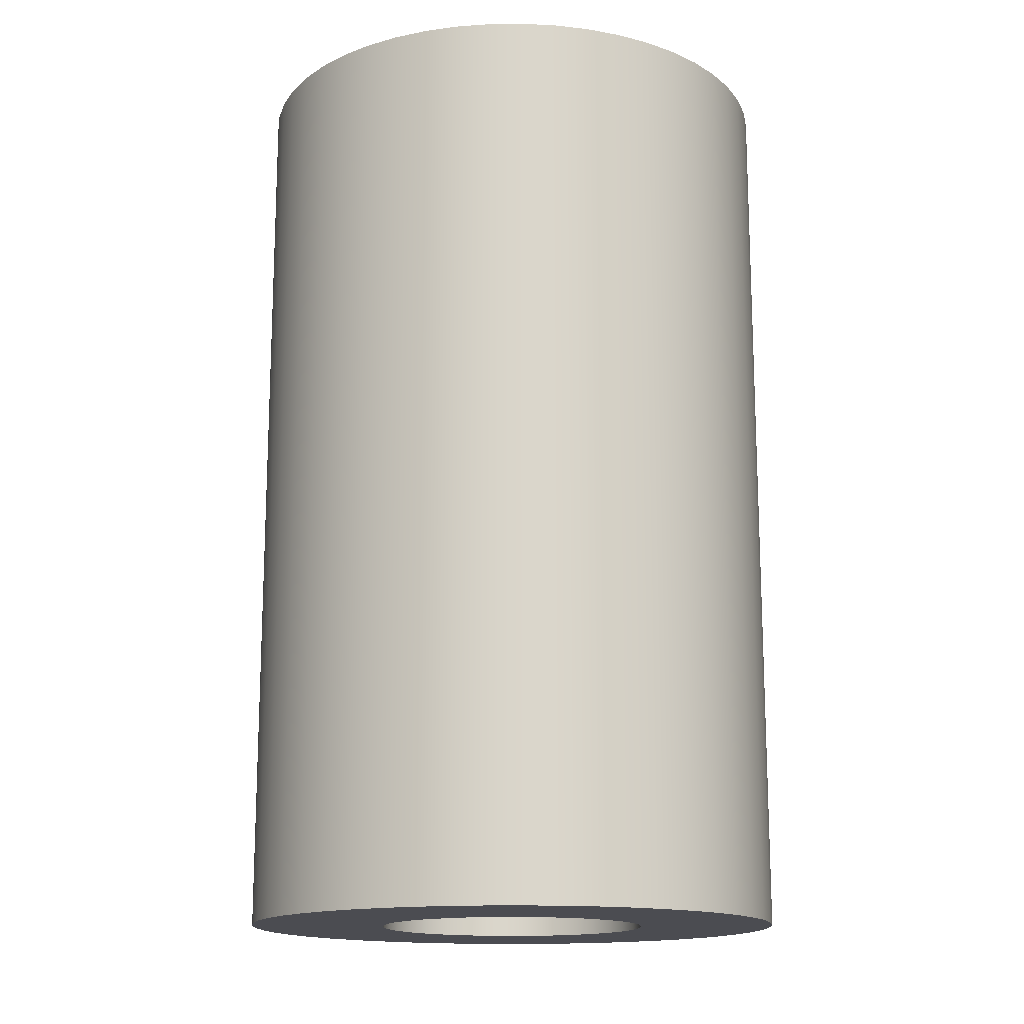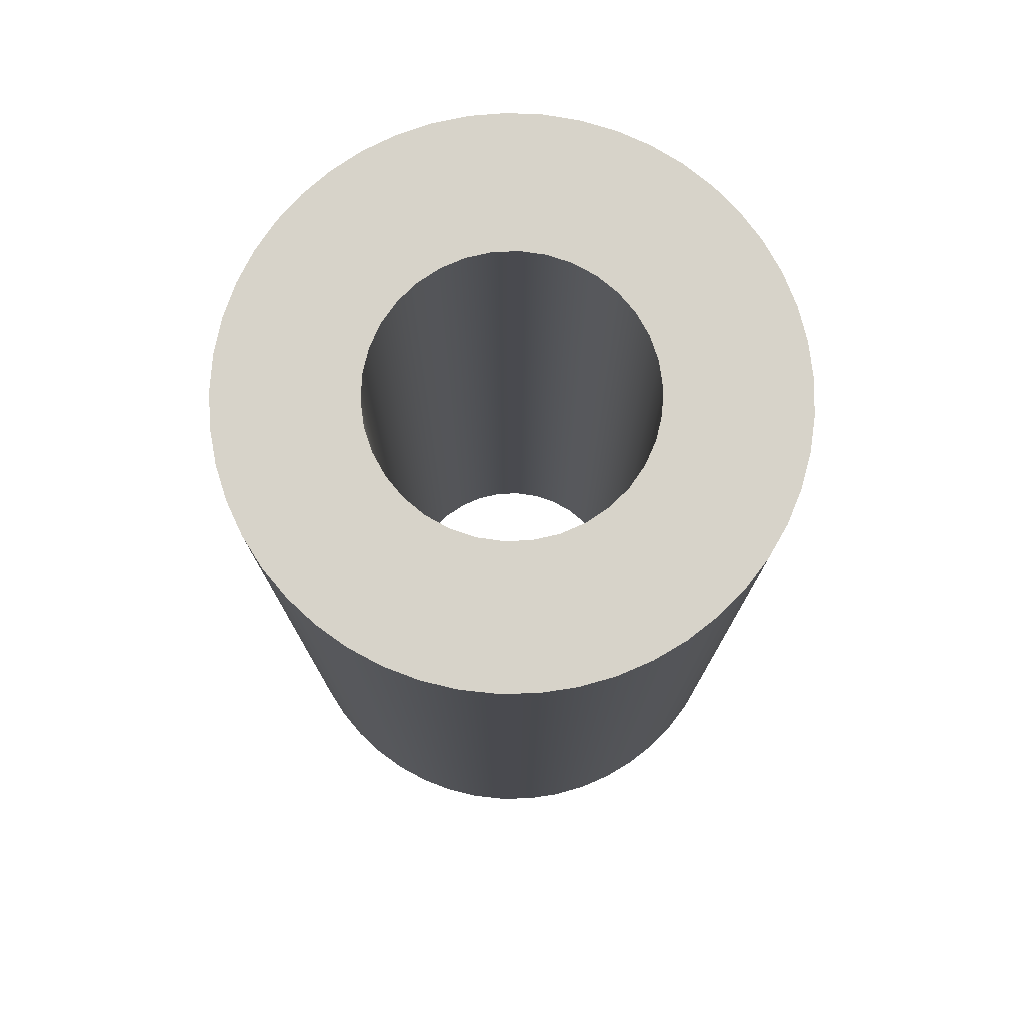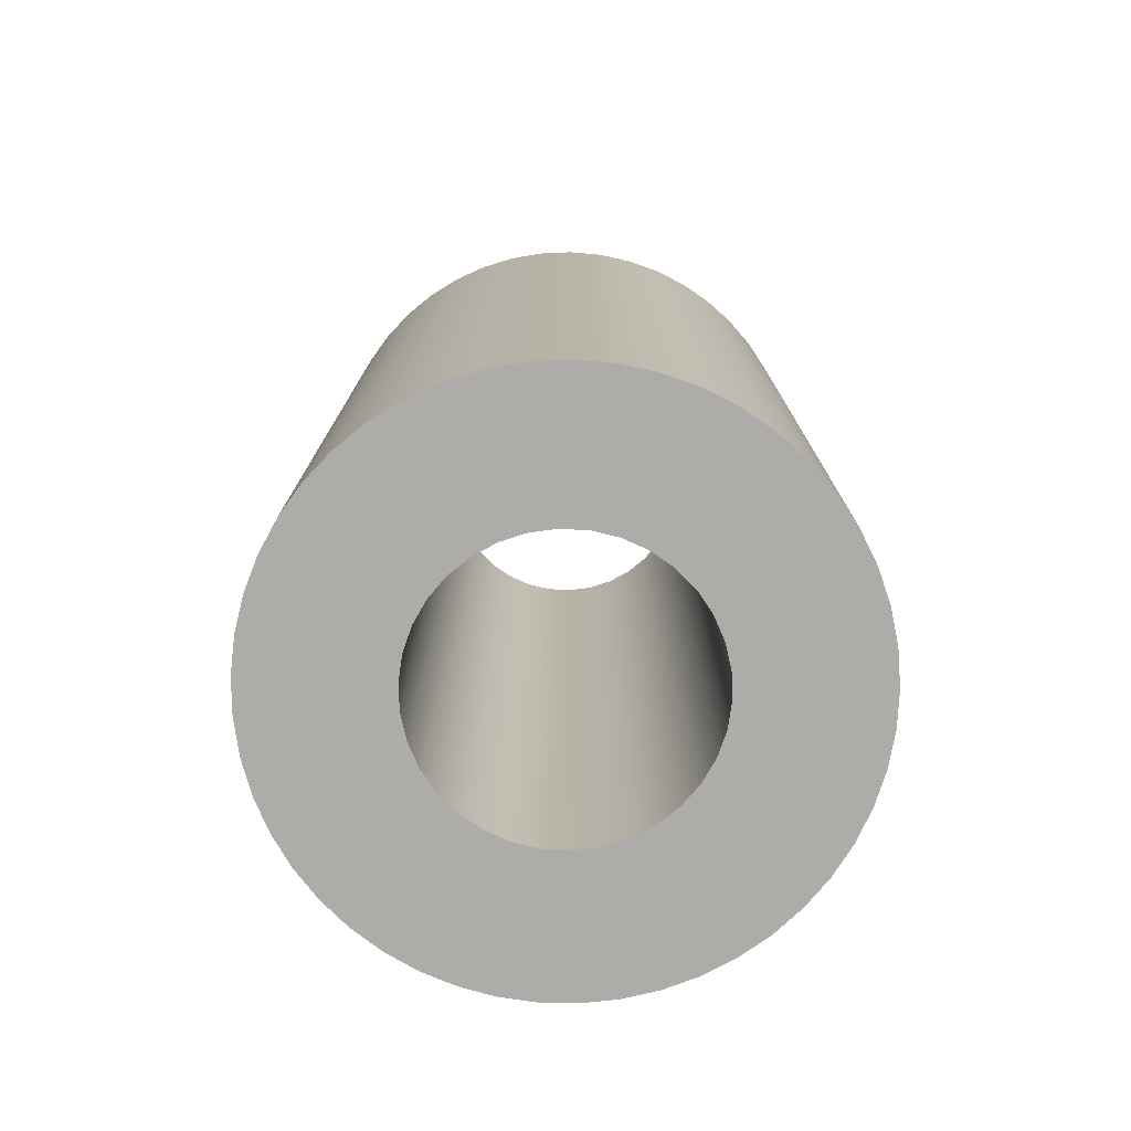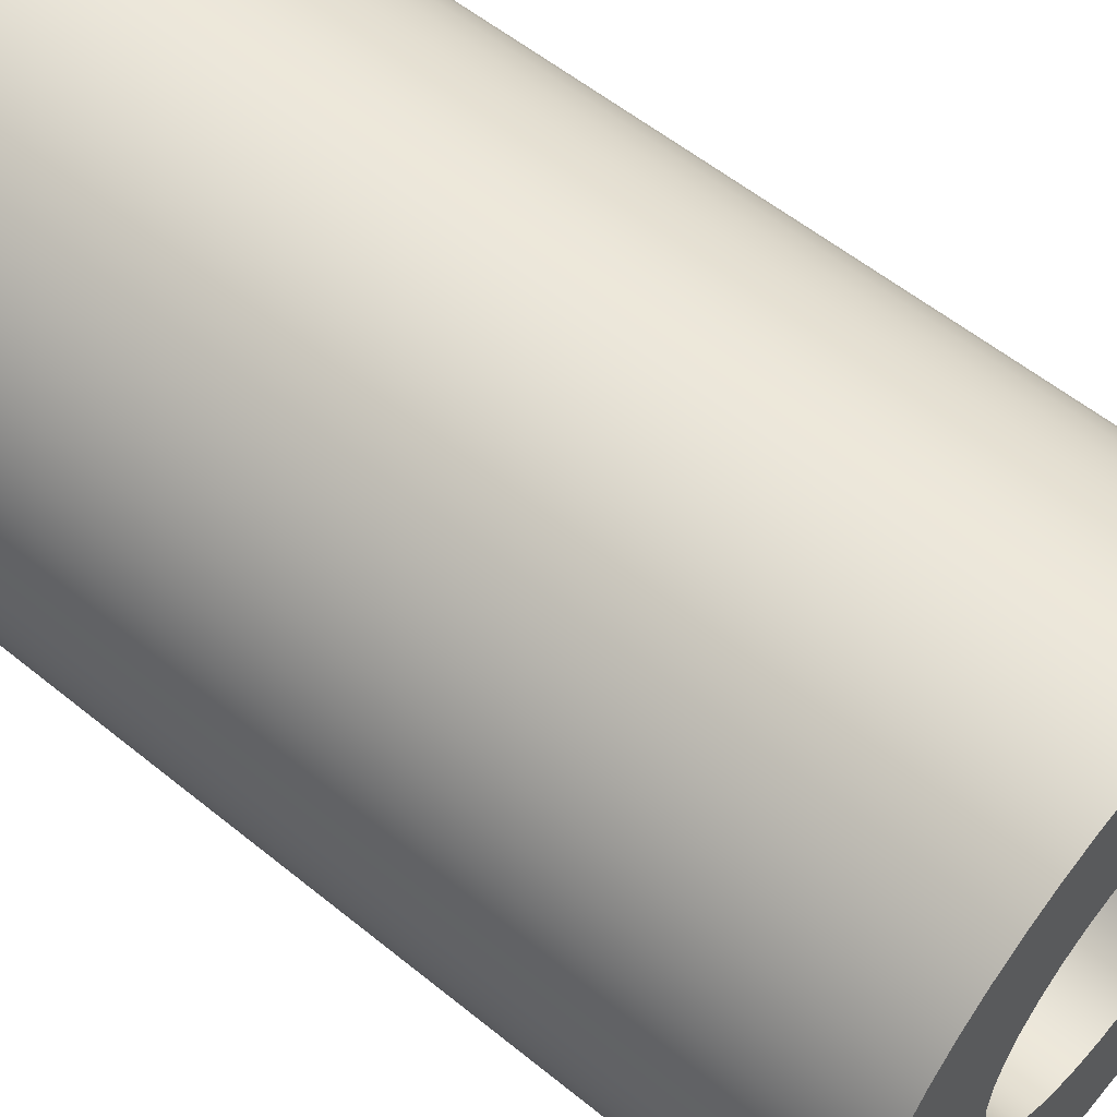
<metadata>
{"format":"obj","ext":"obj","renderer":"f3d","projection":"perspective","resolution":1024,"background":"white","views":[{"elev":-15.5,"azim":-70.4,"up":"+Z"},{"elev":76.4,"azim":103.5,"up":"+Z"},{"elev":-76.9,"azim":-98.5,"up":"+Z"},{"elev":56.2,"azim":-49.5,"up":"+Y"}]}
</metadata>
<code>
v -0.3 -3.674e-17 -0.5
v -0.2975 -0.03836 -0.5
v -0.2902 -0.0761 -0.5
v -0.2781 -0.1126 -0.5
v -0.2614 -0.1472 -0.5
v -0.2404 -0.1794 -0.5
v -0.2155 -0.2087 -0.5
v -0.187 -0.2345 -0.5
v -0.1555 -0.2565 -0.5
v -0.1214 -0.2743 -0.5
v -0.08536 -0.2876 -0.5
v -0.04788 -0.2962 -0.5
v -0.009615 -0.2998 -0.5
v 0.02881 -0.2986 -0.5
v 0.06676 -0.2925 -0.5
v 0.1036 -0.2815 -0.5
v 0.1388 -0.266 -0.5
v 0.1716 -0.2461 -0.5
v 0.2017 -0.2221 -0.5
v 0.2284 -0.1945 -0.5
v 0.2514 -0.1637 -0.5
v 0.2703 -0.1302 -0.5
v 0.2847 -0.09453 -0.5
v 0.2945 -0.05735 -0.5
v 0.2994 -0.01922 -0.5
v 0.2994 0.01922 -0.5
v 0.2945 0.05735 -0.5
v 0.2847 0.09453 -0.5
v 0.2703 0.1302 -0.5
v 0.2514 0.1637 -0.5
v 0.2284 0.1945 -0.5
v 0.2017 0.2221 -0.5
v 0.1716 0.2461 -0.5
v 0.1388 0.266 -0.5
v 0.1036 0.2815 -0.5
v 0.06676 0.2925 -0.5
v 0.02881 0.2986 -0.5
v -0.009615 0.2998 -0.5
v -0.04788 0.2962 -0.5
v -0.08536 0.2876 -0.5
v -0.1214 0.2743 -0.5
v -0.1555 0.2565 -0.5
v -0.187 0.2345 -0.5
v -0.2155 0.2087 -0.5
v -0.2404 0.1794 -0.5
v -0.2614 0.1472 -0.5
v -0.2781 0.1126 -0.5
v -0.2902 0.0761 -0.5
v -0.2975 0.03836 -0.5
v -0.3 -3.674e-17 0.5
v -0.2975 0.03836 0.5
v -0.2902 0.0761 0.5
v -0.2781 0.1126 0.5
v -0.2614 0.1472 0.5
v -0.2404 0.1794 0.5
v -0.2155 0.2087 0.5
v -0.187 0.2345 0.5
v -0.1555 0.2565 0.5
v -0.1214 0.2743 0.5
v -0.08536 0.2876 0.5
v -0.04788 0.2962 0.5
v -0.009615 0.2998 0.5
v 0.02881 0.2986 0.5
v 0.06676 0.2925 0.5
v 0.1036 0.2815 0.5
v 0.1388 0.266 0.5
v 0.1716 0.2461 0.5
v 0.2017 0.2221 0.5
v 0.2284 0.1945 0.5
v 0.2514 0.1637 0.5
v 0.2703 0.1302 0.5
v 0.2847 0.09453 0.5
v 0.2945 0.05735 0.5
v 0.2994 0.01922 0.5
v 0.2994 -0.01922 0.5
v 0.2945 -0.05735 0.5
v 0.2847 -0.09453 0.5
v 0.2703 -0.1302 0.5
v 0.2514 -0.1637 0.5
v 0.2284 -0.1945 0.5
v 0.2017 -0.2221 0.5
v 0.1716 -0.2461 0.5
v 0.1388 -0.266 0.5
v 0.1036 -0.2815 0.5
v 0.06676 -0.2925 0.5
v 0.02881 -0.2986 0.5
v -0.009615 -0.2998 0.5
v -0.04788 -0.2962 0.5
v -0.08536 -0.2876 0.5
v -0.1214 -0.2743 0.5
v -0.1555 -0.2565 0.5
v -0.187 -0.2345 0.5
v -0.2155 -0.2087 0.5
v -0.2404 -0.1794 0.5
v -0.2614 -0.1472 0.5
v -0.2781 -0.1126 0.5
v -0.2902 -0.0761 0.5
v -0.2975 -0.03836 0.5
v -0.3 -3.674e-17 -0.5
v -0.3 -3.674e-17 0.5
v -0.15 -1.837e-17 -0.5
v -0.1474 -0.02756 -0.5
v -0.1399 -0.05419 -0.5
v -0.1275 -0.07896 -0.5
v -0.1109 -0.1011 -0.5
v -0.0904 -0.1197 -0.5
v -0.06686 -0.1343 -0.5
v -0.04105 -0.1443 -0.5
v -0.01384 -0.1494 -0.5
v 0.01384 -0.1494 -0.5
v 0.04105 -0.1443 -0.5
v 0.06686 -0.1343 -0.5
v 0.0904 -0.1197 -0.5
v 0.1109 -0.1011 -0.5
v 0.1275 -0.07896 -0.5
v 0.1399 -0.05419 -0.5
v 0.1474 -0.02756 -0.5
v 0.15 0 -0.5
v 0.1474 0.02756 -0.5
v 0.1399 0.05419 -0.5
v 0.1275 0.07896 -0.5
v 0.1109 0.1011 -0.5
v 0.0904 0.1197 -0.5
v 0.06686 0.1343 -0.5
v 0.04105 0.1443 -0.5
v 0.01384 0.1494 -0.5
v -0.01384 0.1494 -0.5
v -0.04105 0.1443 -0.5
v -0.06686 0.1343 -0.5
v -0.0904 0.1197 -0.5
v -0.1109 0.1011 -0.5
v -0.1275 0.07896 -0.5
v -0.1399 0.05419 -0.5
v -0.1474 0.02756 -0.5
v -0.3 -3.674e-17 -0.5
v -0.2975 0.03836 -0.5
v -0.2902 0.0761 -0.5
v -0.2781 0.1126 -0.5
v -0.2614 0.1472 -0.5
v -0.2404 0.1794 -0.5
v -0.2155 0.2087 -0.5
v -0.187 0.2345 -0.5
v -0.1555 0.2565 -0.5
v -0.1214 0.2743 -0.5
v -0.08536 0.2876 -0.5
v -0.04788 0.2962 -0.5
v -0.009615 0.2998 -0.5
v 0.02881 0.2986 -0.5
v 0.06676 0.2925 -0.5
v 0.1036 0.2815 -0.5
v 0.1388 0.266 -0.5
v 0.1716 0.2461 -0.5
v 0.2017 0.2221 -0.5
v 0.2284 0.1945 -0.5
v 0.2514 0.1637 -0.5
v 0.2703 0.1302 -0.5
v 0.2847 0.09453 -0.5
v 0.2945 0.05735 -0.5
v 0.2994 0.01922 -0.5
v 0.2994 -0.01922 -0.5
v 0.2945 -0.05735 -0.5
v 0.2847 -0.09453 -0.5
v 0.2703 -0.1302 -0.5
v 0.2514 -0.1637 -0.5
v 0.2284 -0.1945 -0.5
v 0.2017 -0.2221 -0.5
v 0.1716 -0.2461 -0.5
v 0.1388 -0.266 -0.5
v 0.1036 -0.2815 -0.5
v 0.06676 -0.2925 -0.5
v 0.02881 -0.2986 -0.5
v -0.009615 -0.2998 -0.5
v -0.04788 -0.2962 -0.5
v -0.08536 -0.2876 -0.5
v -0.1214 -0.2743 -0.5
v -0.1555 -0.2565 -0.5
v -0.187 -0.2345 -0.5
v -0.2155 -0.2087 -0.5
v -0.2404 -0.1794 -0.5
v -0.2614 -0.1472 -0.5
v -0.2781 -0.1126 -0.5
v -0.2902 -0.0761 -0.5
v -0.2975 -0.03836 -0.5
v -0.15 -1.837e-17 0.5
v -0.1474 0.02756 0.5
v -0.1399 0.05419 0.5
v -0.1275 0.07896 0.5
v -0.1109 0.1011 0.5
v -0.0904 0.1197 0.5
v -0.06686 0.1343 0.5
v -0.04105 0.1443 0.5
v -0.01384 0.1494 0.5
v 0.01384 0.1494 0.5
v 0.04105 0.1443 0.5
v 0.06686 0.1343 0.5
v 0.0904 0.1197 0.5
v 0.1109 0.1011 0.5
v 0.1275 0.07896 0.5
v 0.1399 0.05419 0.5
v 0.1474 0.02756 0.5
v 0.15 0 0.5
v 0.1474 -0.02756 0.5
v 0.1399 -0.05419 0.5
v 0.1275 -0.07896 0.5
v 0.1109 -0.1011 0.5
v 0.0904 -0.1197 0.5
v 0.06686 -0.1343 0.5
v 0.04105 -0.1443 0.5
v 0.01384 -0.1494 0.5
v -0.01384 -0.1494 0.5
v -0.04105 -0.1443 0.5
v -0.06686 -0.1343 0.5
v -0.0904 -0.1197 0.5
v -0.1109 -0.1011 0.5
v -0.1275 -0.07896 0.5
v -0.1399 -0.05419 0.5
v -0.1474 -0.02756 0.5
v -0.3 -3.674e-17 0.5
v -0.2975 -0.03836 0.5
v -0.2902 -0.0761 0.5
v -0.2781 -0.1126 0.5
v -0.2614 -0.1472 0.5
v -0.2404 -0.1794 0.5
v -0.2155 -0.2087 0.5
v -0.187 -0.2345 0.5
v -0.1555 -0.2565 0.5
v -0.1214 -0.2743 0.5
v -0.08536 -0.2876 0.5
v -0.04788 -0.2962 0.5
v -0.009615 -0.2998 0.5
v 0.02881 -0.2986 0.5
v 0.06676 -0.2925 0.5
v 0.1036 -0.2815 0.5
v 0.1388 -0.266 0.5
v 0.1716 -0.2461 0.5
v 0.2017 -0.2221 0.5
v 0.2284 -0.1945 0.5
v 0.2514 -0.1637 0.5
v 0.2703 -0.1302 0.5
v 0.2847 -0.09453 0.5
v 0.2945 -0.05735 0.5
v 0.2994 -0.01922 0.5
v 0.2994 0.01922 0.5
v 0.2945 0.05735 0.5
v 0.2847 0.09453 0.5
v 0.2703 0.1302 0.5
v 0.2514 0.1637 0.5
v 0.2284 0.1945 0.5
v 0.2017 0.2221 0.5
v 0.1716 0.2461 0.5
v 0.1388 0.266 0.5
v 0.1036 0.2815 0.5
v 0.06676 0.2925 0.5
v 0.02881 0.2986 0.5
v -0.009615 0.2998 0.5
v -0.04788 0.2962 0.5
v -0.08536 0.2876 0.5
v -0.1214 0.2743 0.5
v -0.1555 0.2565 0.5
v -0.187 0.2345 0.5
v -0.2155 0.2087 0.5
v -0.2404 0.1794 0.5
v -0.2614 0.1472 0.5
v -0.2781 0.1126 0.5
v -0.2902 0.0761 0.5
v -0.2975 0.03836 0.5
v -0.15 -1.837e-17 -0.5
v -0.1474 0.02756 -0.5
v -0.1399 0.05419 -0.5
v -0.1275 0.07896 -0.5
v -0.1109 0.1011 -0.5
v -0.0904 0.1197 -0.5
v -0.06686 0.1343 -0.5
v -0.04105 0.1443 -0.5
v -0.01384 0.1494 -0.5
v 0.01384 0.1494 -0.5
v 0.04105 0.1443 -0.5
v 0.06686 0.1343 -0.5
v 0.0904 0.1197 -0.5
v 0.1109 0.1011 -0.5
v 0.1275 0.07896 -0.5
v 0.1399 0.05419 -0.5
v 0.1474 0.02756 -0.5
v 0.15 0 -0.5
v 0.1474 -0.02756 -0.5
v 0.1399 -0.05419 -0.5
v 0.1275 -0.07896 -0.5
v 0.1109 -0.1011 -0.5
v 0.0904 -0.1197 -0.5
v 0.06686 -0.1343 -0.5
v 0.04105 -0.1443 -0.5
v 0.01384 -0.1494 -0.5
v -0.01384 -0.1494 -0.5
v -0.04105 -0.1443 -0.5
v -0.06686 -0.1343 -0.5
v -0.0904 -0.1197 -0.5
v -0.1109 -0.1011 -0.5
v -0.1275 -0.07896 -0.5
v -0.1399 -0.05419 -0.5
v -0.1474 -0.02756 -0.5
v -0.15 -1.837e-17 0.5
v -0.1474 -0.02756 0.5
v -0.1399 -0.05419 0.5
v -0.1275 -0.07896 0.5
v -0.1109 -0.1011 0.5
v -0.0904 -0.1197 0.5
v -0.06686 -0.1343 0.5
v -0.04105 -0.1443 0.5
v -0.01384 -0.1494 0.5
v 0.01384 -0.1494 0.5
v 0.04105 -0.1443 0.5
v 0.06686 -0.1343 0.5
v 0.0904 -0.1197 0.5
v 0.1109 -0.1011 0.5
v 0.1275 -0.07896 0.5
v 0.1399 -0.05419 0.5
v 0.1474 -0.02756 0.5
v 0.15 0 0.5
v 0.1474 0.02756 0.5
v 0.1399 0.05419 0.5
v 0.1275 0.07896 0.5
v 0.1109 0.1011 0.5
v 0.0904 0.1197 0.5
v 0.06686 0.1343 0.5
v 0.04105 0.1443 0.5
v 0.01384 0.1494 0.5
v -0.01384 0.1494 0.5
v -0.04105 0.1443 0.5
v -0.06686 0.1343 0.5
v -0.0904 0.1197 0.5
v -0.1109 0.1011 0.5
v -0.1275 0.07896 0.5
v -0.1399 0.05419 0.5
v -0.1474 0.02756 0.5
v -0.15 -1.837e-17 0.5
v -0.15 -1.837e-17 -0.5
f 2 98 1
f 1 98 100
f 99 50 49
f 49 50 51
f 49 51 52
f 2 3 98
f 98 3 97
f 97 3 4
f 97 4 96
f 96 4 5
f 96 5 95
f 95 5 6
f 95 6 94
f 94 6 7
f 94 7 93
f 93 7 8
f 93 8 92
f 92 8 9
f 92 9 91
f 91 9 10
f 91 10 90
f 90 10 11
f 90 11 89
f 89 11 12
f 89 12 88
f 88 12 13
f 88 13 87
f 87 13 14
f 87 14 86
f 86 14 15
f 86 15 85
f 85 15 16
f 85 16 84
f 84 16 17
f 84 17 83
f 83 17 18
f 83 18 82
f 82 18 19
f 82 19 81
f 81 19 20
f 81 20 80
f 80 20 21
f 80 21 79
f 79 21 22
f 79 22 78
f 78 22 23
f 78 23 77
f 77 23 24
f 77 24 76
f 76 24 25
f 76 25 75
f 75 25 26
f 75 26 74
f 74 26 27
f 74 27 73
f 73 27 28
f 73 28 72
f 72 28 29
f 72 29 71
f 71 29 30
f 71 30 70
f 70 30 31
f 70 31 69
f 69 31 32
f 69 32 68
f 68 32 33
f 68 33 67
f 67 33 34
f 67 34 66
f 66 34 35
f 66 35 65
f 65 35 36
f 65 36 64
f 64 36 37
f 64 37 63
f 63 37 38
f 63 38 62
f 62 38 39
f 62 39 61
f 61 39 40
f 61 40 60
f 60 40 41
f 60 41 59
f 59 41 42
f 59 42 58
f 58 42 43
f 58 43 57
f 57 43 44
f 57 44 56
f 56 44 45
f 56 45 55
f 55 45 46
f 55 46 54
f 54 46 47
f 54 47 53
f 53 47 48
f 53 48 52
f 52 48 49
f 102 183 101
f 101 183 135
f 101 135 136
f 183 102 182
f 182 102 103
f 182 103 181
f 181 103 180
f 180 103 104
f 180 104 179
f 179 104 105
f 179 105 178
f 178 105 106
f 178 106 177
f 177 106 176
f 176 106 107
f 176 107 175
f 175 107 108
f 175 108 174
f 174 108 173
f 173 108 109
f 173 109 172
f 172 109 110
f 172 110 171
f 171 110 170
f 170 110 111
f 170 111 169
f 169 111 112
f 169 112 168
f 168 112 167
f 167 112 113
f 167 113 166
f 166 113 114
f 166 114 165
f 165 114 115
f 165 115 164
f 164 115 163
f 163 115 116
f 163 116 162
f 162 116 117
f 162 117 161
f 161 117 160
f 160 117 118
f 160 118 159
f 159 118 119
f 159 119 158
f 158 119 157
f 157 119 120
f 157 120 156
f 156 120 121
f 156 121 155
f 155 121 154
f 154 121 122
f 154 122 153
f 153 122 123
f 153 123 152
f 152 123 124
f 152 124 151
f 151 124 150
f 150 124 125
f 150 125 149
f 149 125 126
f 149 126 148
f 148 126 147
f 147 126 127
f 147 127 146
f 146 127 128
f 146 128 145
f 145 128 144
f 144 128 129
f 144 129 143
f 143 129 130
f 143 130 142
f 142 130 141
f 141 130 131
f 141 131 140
f 140 131 132
f 140 132 139
f 139 132 133
f 139 133 138
f 138 133 137
f 137 133 134
f 137 134 136
f 136 134 101
f 185 266 184
f 184 266 218
f 184 218 219
f 266 185 265
f 265 185 186
f 265 186 264
f 264 186 263
f 263 186 187
f 263 187 262
f 262 187 188
f 262 188 261
f 261 188 189
f 261 189 260
f 260 189 259
f 259 189 190
f 259 190 258
f 258 190 191
f 258 191 257
f 257 191 256
f 256 191 192
f 256 192 255
f 255 192 193
f 255 193 254
f 254 193 253
f 253 193 194
f 253 194 252
f 252 194 195
f 252 195 251
f 251 195 250
f 250 195 196
f 250 196 249
f 249 196 197
f 249 197 248
f 248 197 198
f 248 198 247
f 247 198 246
f 246 198 199
f 246 199 245
f 245 199 200
f 245 200 244
f 244 200 243
f 243 200 201
f 243 201 242
f 242 201 202
f 242 202 241
f 241 202 240
f 240 202 203
f 240 203 239
f 239 203 204
f 239 204 238
f 238 204 237
f 237 204 205
f 237 205 236
f 236 205 206
f 236 206 235
f 235 206 207
f 235 207 234
f 234 207 233
f 233 207 208
f 233 208 232
f 232 208 209
f 232 209 231
f 231 209 230
f 230 209 210
f 230 210 229
f 229 210 211
f 229 211 228
f 228 211 227
f 227 211 212
f 227 212 226
f 226 212 213
f 226 213 225
f 225 213 224
f 224 213 214
f 224 214 223
f 223 214 215
f 223 215 222
f 222 215 216
f 222 216 221
f 221 216 220
f 220 216 217
f 220 217 219
f 219 217 184
f 268 334 267
f 267 334 335
f 336 301 300
f 300 301 302
f 300 302 299
f 299 302 303
f 299 303 298
f 298 303 304
f 298 304 297
f 297 304 305
f 297 305 296
f 296 305 306
f 296 306 295
f 295 306 307
f 295 307 294
f 294 307 308
f 294 308 293
f 293 308 309
f 293 309 292
f 292 309 310
f 292 310 291
f 291 310 311
f 291 311 290
f 290 311 312
f 290 312 289
f 289 312 313
f 289 313 288
f 288 313 314
f 288 314 287
f 287 314 315
f 287 315 286
f 286 315 316
f 286 316 285
f 285 316 317
f 285 317 284
f 284 317 318
f 284 318 283
f 283 318 319
f 283 319 282
f 282 319 320
f 282 320 281
f 281 320 321
f 281 321 280
f 280 321 322
f 280 322 279
f 279 322 323
f 279 323 278
f 278 323 324
f 278 324 277
f 277 324 325
f 277 325 276
f 276 325 326
f 276 326 275
f 275 326 327
f 275 327 274
f 274 327 328
f 274 328 273
f 273 328 329
f 273 329 272
f 272 329 330
f 272 330 271
f 271 330 331
f 271 331 270
f 270 331 332
f 270 332 269
f 269 332 333
f 269 333 268
f 268 333 334

</code>
